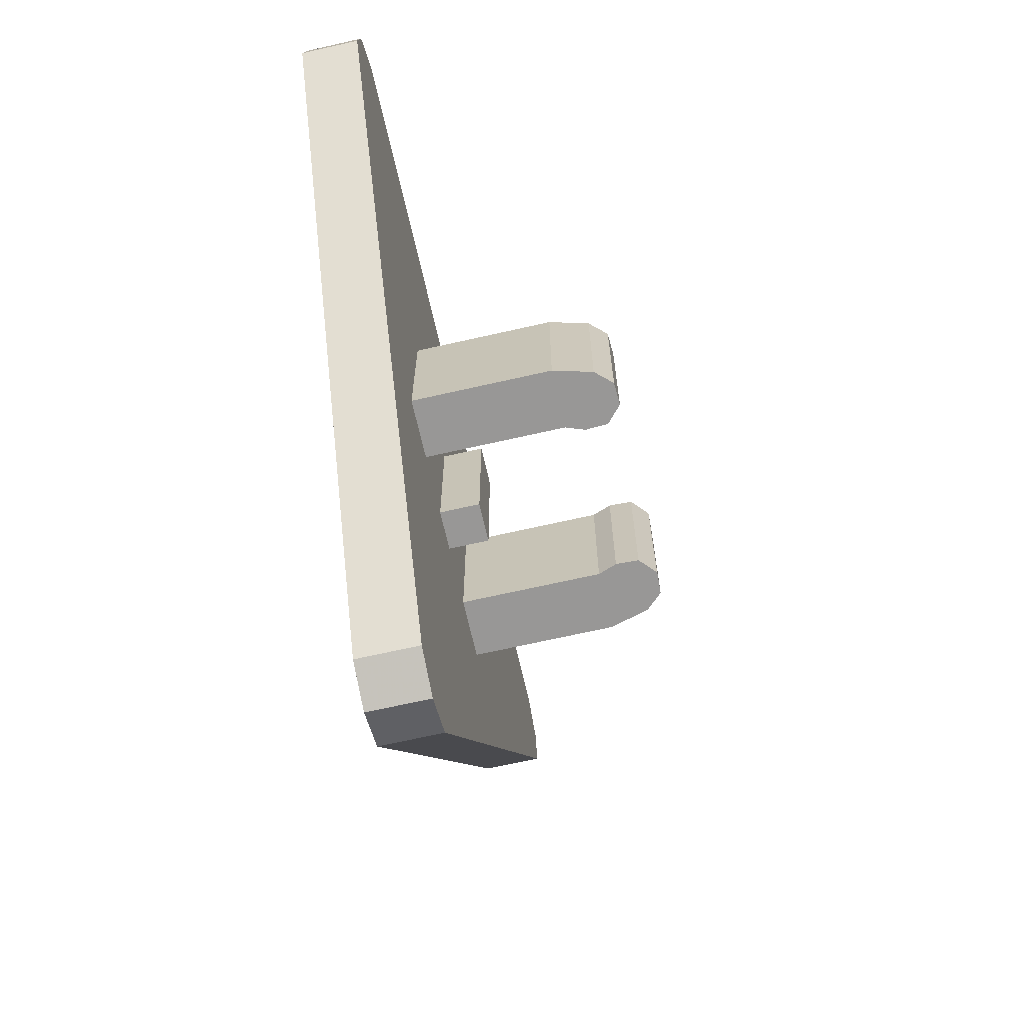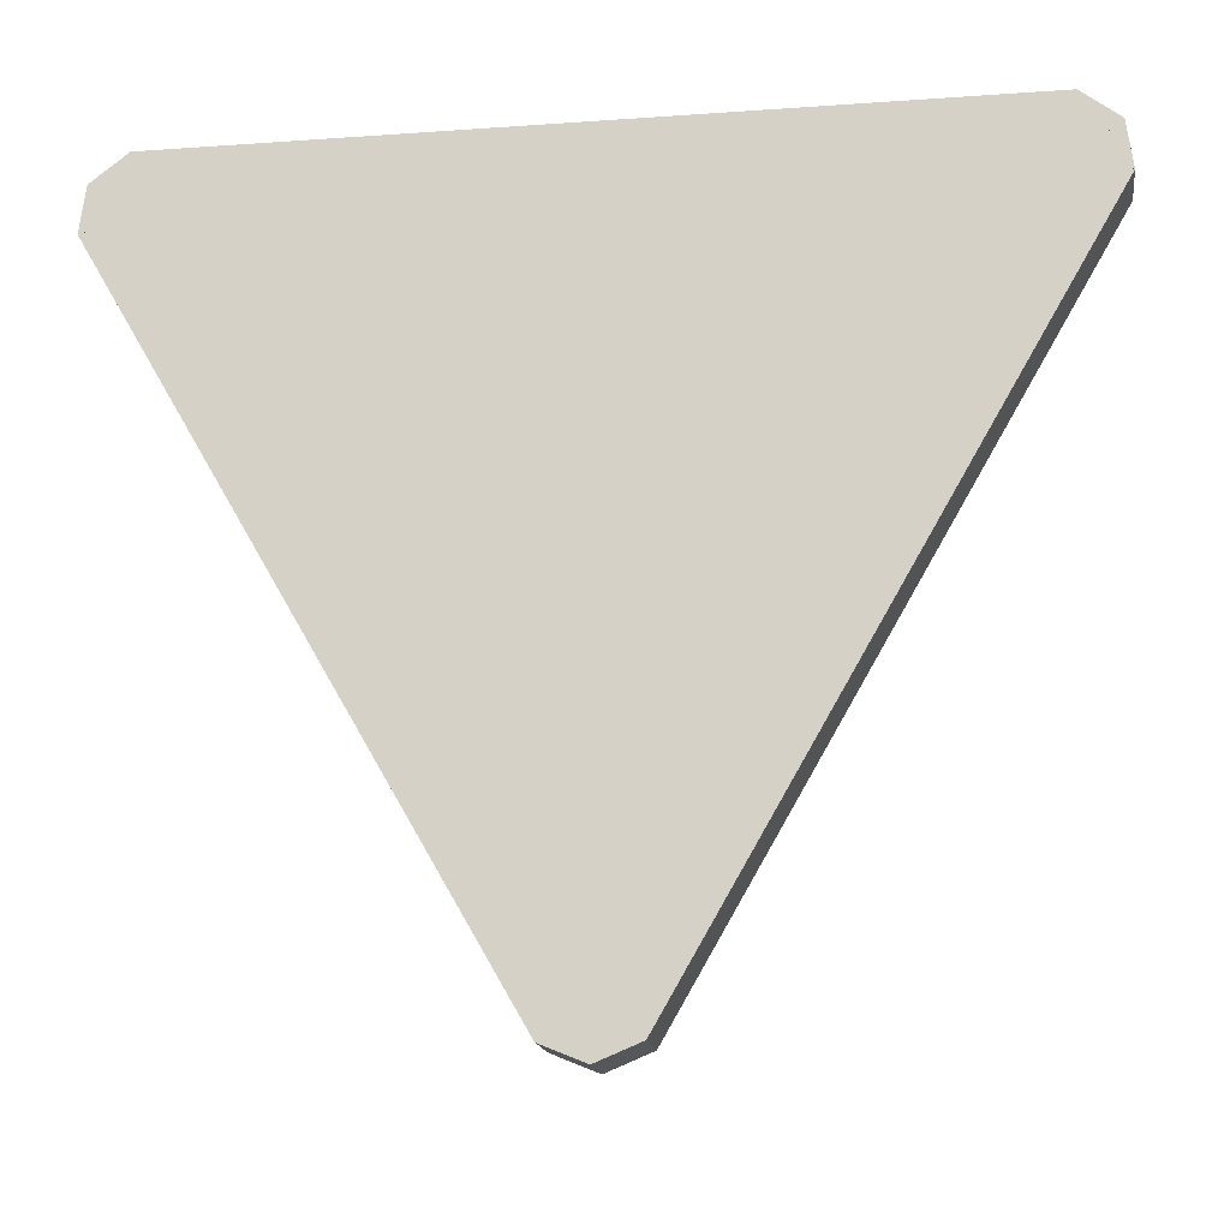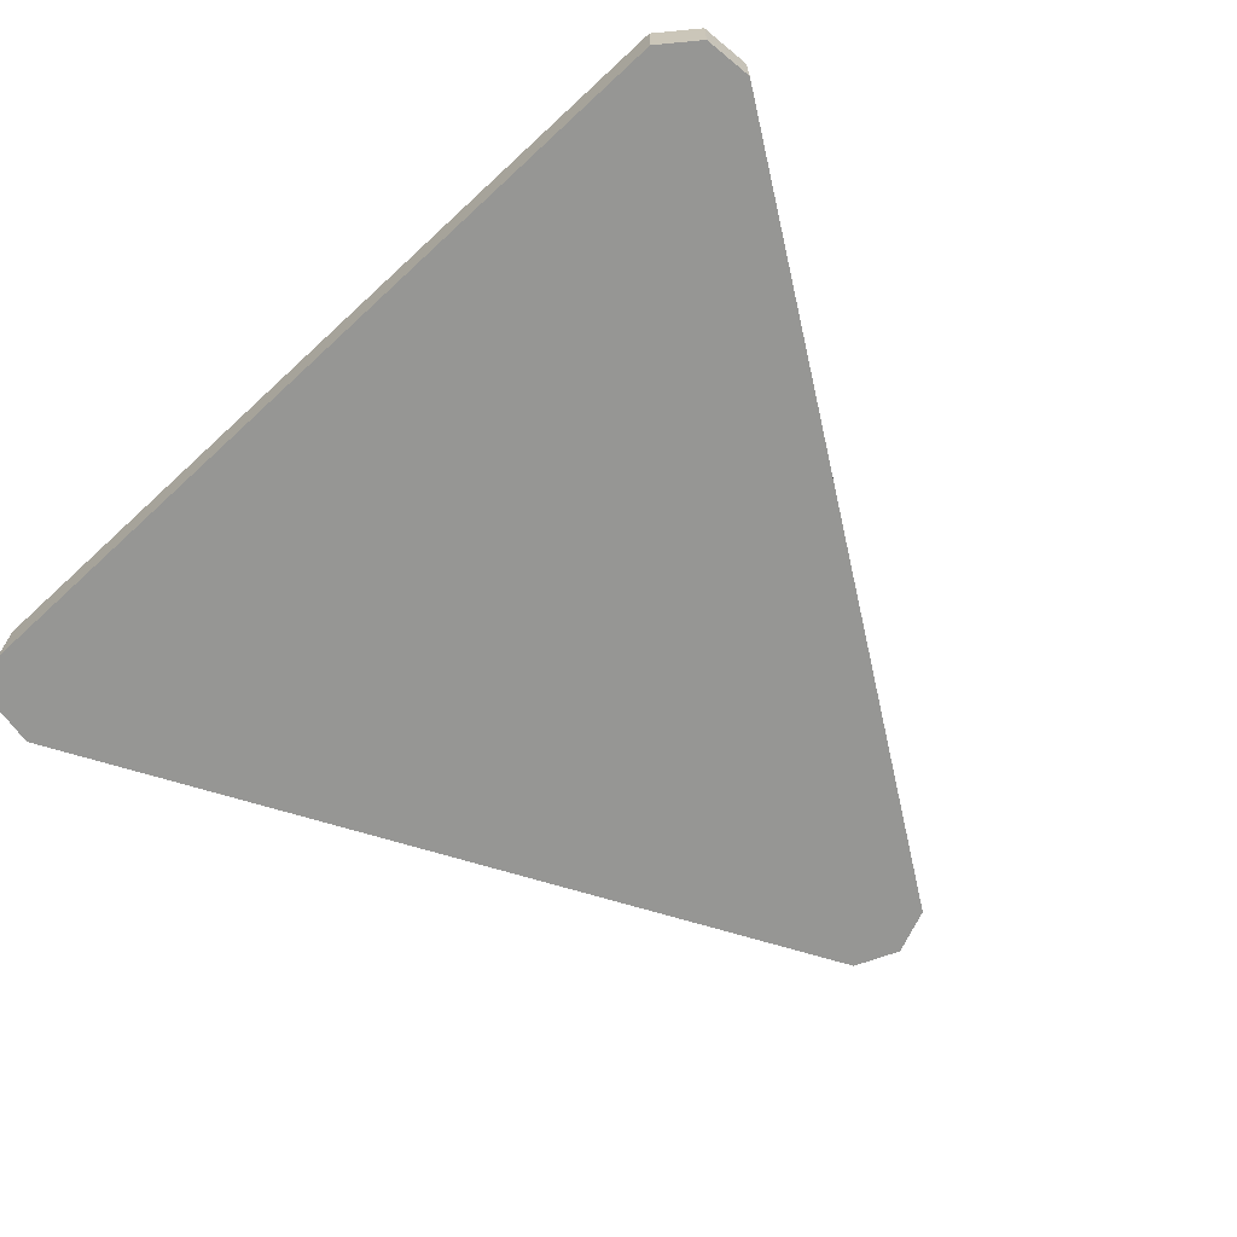
<metadata>
{"format":"obj","ext":"obj","renderer":"f3d","projection":"perspective","resolution":1024,"background":"white","views":[{"elev":-68.3,"azim":-77.2,"up":"+Y"},{"elev":-16.4,"azim":-171.7,"up":"+Y"},{"elev":-67.7,"azim":-137.1,"up":"+Z"}]}
</metadata>
<code>
v 0 -1.14 -0.3
v -0.1061 -1.096 -0.3
v -0.1061 -1.096 -0.45
v 0 -1.14 -0.45
v 0.1061 -1.096 -0.3
v 0 -1.14 -0.3
v 0 -1.14 -0.45
v 0.1061 -1.096 -0.45
v -0.1061 -1.096 -0.3
v 0 -1.14 -0.3
v 0.1061 -1.096 -0.3
v -1.08 0.7301 -0.3
v -1.095 0.6162 -0.3
v -1.095 0.6162 -0.45
v -1.08 0.7301 -0.45
v -0.9889 0.8 -0.3
v -1.08 0.7301 -0.3
v -1.08 0.7301 -0.45
v -0.9889 0.8 -0.45
v -1.095 0.6162 -0.3
v -1.08 0.7301 -0.3
v -0.9889 0.8 -0.3
v 1.08 0.7301 -0.3
v 0.9889 0.8 -0.3
v 0.9889 0.8 -0.45
v 1.08 0.7301 -0.45
v 1.095 0.6162 -0.3
v 1.08 0.7301 -0.3
v 1.08 0.7301 -0.45
v 1.095 0.6162 -0.45
v 0.9889 0.8 -0.3
v 1.08 0.7301 -0.3
v 1.095 0.6162 -0.3
v -1.095 0.6162 -0.3
v -1.095 0.6162 -0.45
v -0.106 -1.096 -0.45
v -0.106 -1.096 -0.3
v 0.106 -1.096 -0.3
v 0.106 -1.096 -0.45
v 1.095 0.6162 -0.45
v 1.095 0.6162 -0.3
v 0.9889 0.8 -0.3
v 0.9889 0.8 -0.45
v -0.9889 0.8 -0.45
v -0.9889 0.8 -0.3
v -0.1061 -1.096 -0.3
v 0.1061 -1.096 -0.3
v 1.095 0.6162 -0.3
v 0.9889 0.8 -0.3
v -1.095 0.6162 -0.3
v -0.1061 -1.096 -0.3
v 0.9889 0.8 -0.3
v -0.9889 0.8 -0.3
v -0.05 -0.2 -0.2
v 0.05 -0.2 -0.2
v 0.05 0.2 -0.2
v -0.05 0.2 -0.2
v -0.05 -0.2 -0.2
v -0.05 -0.2 -0.3
v 0.05 -0.2 -0.3
v 0.05 -0.2 -0.2
v -0.05 0.2 -0.2
v -0.05 0.2 -0.3
v -0.05 -0.2 -0.3
v -0.05 -0.2 -0.2
v 0.05 0.2 -0.2
v 0.05 0.2 -0.3
v -0.05 0.2 -0.3
v -0.05 0.2 -0.2
v 0.05 -0.2 -0.2
v 0.05 -0.2 -0.3
v 0.05 0.2 -0.3
v 0.05 0.2 -0.2
v -0.2 -0.2 -0.3
v -0.2 -0.2 0.05
v -0.35 -0.2 0.05
v -0.35 -0.2 -0.3
v 0.35 -0.2 0.05
v 0.2 -0.2 0.05
v 0.2 -0.2 -0.3
v 0.35 -0.2 -0.3
v -0.35 0.2 0.05
v -0.2 0.2 0.05
v -0.2 0.2 -0.3
v -0.35 0.2 -0.3
v 0.2 0.2 -0.3
v 0.2 0.2 0.05
v 0.35 0.2 0.05
v 0.35 0.2 -0.3
v -0.35 -0.2 0.05
v -0.2001 -0.2 0.05
v -0.183 -0.2 0.097
v -0.324 -0.2 0.1483
v 0.183 -0.2 0.097
v 0.2001 -0.2 0.05
v 0.35 -0.2 0.05
v 0.324 -0.2 0.1483
v -0.183 0.2 0.097
v -0.2001 0.2 0.05
v -0.35 0.2 0.05
v -0.324 0.2 0.1483
v 0.35 0.2 0.05
v 0.2001 0.2 0.05
v 0.183 0.2 0.097
v 0.324 0.2 0.1483
v -0.2 0.2 0.05
v -0.2 -0.2 0.05
v -0.2 -0.2 -0.3
v -0.2 0.2 -0.3
v 0.2 -0.2 -0.3
v 0.2 -0.2 0.05
v 0.2 0.2 0.05
v 0.2 0.2 -0.3
v -0.35 -0.2 -0.3
v -0.35 -0.2 0.05
v -0.35 0.2 0.05
v -0.35 0.2 -0.3
v 0.35 0.2 0.05
v 0.35 -0.2 0.05
v 0.35 -0.2 -0.3
v 0.35 0.2 -0.3
v -0.324 0.2 0.1483
v -0.35 0.2 0.05
v -0.35 -0.2 0.05
v -0.324 -0.2 0.1483
v 0.35 -0.2 0.05
v 0.35 0.2 0.05
v 0.324 0.2 0.1483
v 0.324 -0.2 0.1483
v -0.2001 -0.2 0.05
v -0.2001 0.2 0.05
v -0.183 0.2 0.097
v -0.183 -0.2 0.097
v 0.183 0.2 0.097
v 0.2001 0.2 0.05
v 0.2001 -0.2 0.05
v 0.183 -0.2 0.097
v -0.2852 -0.2 0.1906
v -0.324 -0.2 0.1483
v -0.324 0.2 0.1483
v -0.2852 0.2 0.1906
v -0.2278 -0.2 0.1931
v -0.2852 -0.2 0.1906
v -0.2852 0.2 0.1906
v -0.2278 0.2 0.1931
v -0.1855 -0.2 0.1544
v -0.2278 -0.2 0.1931
v -0.2278 0.2 0.1931
v -0.1855 0.2 0.1544
v -0.183 -0.2 0.097
v -0.1855 -0.2 0.1544
v -0.1855 0.2 0.1544
v -0.183 0.2 0.097
v 0.2852 -0.2 0.1906
v 0.324 -0.2 0.1483
v 0.324 0.2 0.1483
v 0.2852 0.2 0.1906
v 0.2278 -0.2 0.1931
v 0.2852 -0.2 0.1906
v 0.2852 0.2 0.1906
v 0.2278 0.2 0.1931
v 0.1855 -0.2 0.1544
v 0.2278 -0.2 0.1931
v 0.2278 0.2 0.1931
v 0.1855 0.2 0.1544
v 0.183 -0.2 0.097
v 0.1855 -0.2 0.1544
v 0.1855 0.2 0.1544
v 0.183 0.2 0.097
v -0.2535 -0.2 0.1226
v -0.324 -0.2 0.1483
v -0.2852 -0.2 0.1906
v -0.2535 -0.2 0.1226
v -0.2852 -0.2 0.1906
v -0.2278 -0.2 0.1931
v -0.2535 -0.2 0.1226
v -0.2278 -0.2 0.1931
v -0.1855 -0.2 0.1544
v -0.2535 -0.2 0.1226
v -0.1855 -0.2 0.1544
v -0.183 -0.2 0.097
v 0.2535 0.2 0.1226
v 0.324 0.2 0.1483
v 0.2852 0.2 0.1906
v 0.2535 0.2 0.1226
v 0.2852 0.2 0.1906
v 0.2278 0.2 0.1931
v 0.2535 0.2 0.1226
v 0.2278 0.2 0.1931
v 0.1855 0.2 0.1544
v 0.2535 0.2 0.1226
v 0.1855 0.2 0.1544
v 0.183 0.2 0.097
v 0.2535 -0.2 0.1226
v 0.324 -0.2 0.1483
v 0.2852 -0.2 0.1906
v 0.2535 -0.2 0.1226
v 0.2852 -0.2 0.1906
v 0.2278 -0.2 0.1931
v 0.2535 -0.2 0.1226
v 0.2278 -0.2 0.1931
v 0.1855 -0.2 0.1544
v 0.2535 -0.2 0.1226
v 0.1855 -0.2 0.1544
v 0.183 -0.2 0.097
v -0.2535 0.2 0.1226
v -0.324 0.2 0.1483
v -0.2852 0.2 0.1906
v -0.2535 0.2 0.1226
v -0.2852 0.2 0.1906
v -0.2278 0.2 0.1931
v -0.2535 0.2 0.1226
v -0.2278 0.2 0.1931
v -0.1855 0.2 0.1544
v -0.2535 0.2 0.1226
v -0.1855 0.2 0.1544
v -0.183 0.2 0.097
v -0.106 -1.097 -0.45
v 0 -1.14 -0.45
v 0 -1.103 -0.45
v -0.0795 -1.07 -0.45
v 0 -1.14 -0.45
v 0.106 -1.097 -0.45
v 0.0795 -1.07 -0.45
v 0 -1.103 -0.45
v -0.9888 0.8001 -0.45
v -1.08 0.7302 -0.45
v -1.047 0.7114 -0.45
v -0.9791 0.7639 -0.45
v -1.08 0.7302 -0.45
v -1.095 0.6163 -0.45
v -1.059 0.626 -0.45
v -1.047 0.7114 -0.45
v 0.9888 0.8001 -0.45
v 1.08 0.7302 -0.45
v 1.047 0.7114 -0.45
v 0.9791 0.7639 -0.45
v 1.08 0.7302 -0.45
v 1.095 0.6163 -0.45
v 1.059 0.626 -0.45
v 1.047 0.7114 -0.45
v 0 -0.9905 -0.45
v -0.07955 -1.07 -0.45
v 0 -1.103 -0.45
v 0 -0.9905 -0.45
v 0 -1.103 -0.45
v 0.07955 -1.07 -0.45
v -0.95 0.6551 -0.45
v -0.9791 0.7638 -0.45
v -1.047 0.7114 -0.45
v -0.95 0.6551 -0.45
v -1.047 0.7114 -0.45
v -1.059 0.626 -0.45
v 0.95 0.6551 -0.45
v 0.9791 0.7638 -0.45
v 1.047 0.7114 -0.45
v 0.95 0.6551 -0.45
v 1.047 0.7114 -0.45
v 1.059 0.626 -0.45
v -0.9888 0.8 -0.45
v 0.9888 0.8 -0.45
v 0.9791 0.7638 -0.45
v -0.9791 0.7638 -0.45
v -0.106 -1.097 -0.45
v -1.095 0.6163 -0.45
v -1.059 0.626 -0.45
v -0.07955 -1.07 -0.45
v 0.07955 -1.07 -0.45
v 1.059 0.626 -0.45
v 1.095 0.6163 -0.45
v 0.106 -1.097 -0.45
v -0.9791 0.7638 -0.45
v 0.9791 0.7638 -0.45
v 0.95 0.6551 -0.45
v -0.95 0.6551 -0.45
v -0.07955 -1.07 -0.45
v -1.059 0.626 -0.45
v -0.95 0.6551 -0.45
v 0 -0.9905 -0.45
v 0 -0.9905 -0.45
v 0.95 0.6551 -0.45
v 1.059 0.626 -0.45
v 0.07955 -1.07 -0.45
v 0 -0.71 -0.45
v 0 -0.9905 -0.45
v -0.95 0.6551 -0.45
v -0.665 0.4835 -0.45
v 0.665 0.4835 -0.45
v 0.95 0.6551 -0.45
v 0 -0.9905 -0.45
v 0 -0.71 -0.45
v -0.95 0.6551 -0.45
v 0.95 0.6551 -0.45
v 0.665 0.4835 -0.45
v -0.665 0.4835 -0.45
v 0 -0.325 -0.45
v 0 -0.71 -0.45
v -0.125 -0.25 -0.45
v -0.075 -0.2 -0.45
v 0.125 -0.25 -0.45
v 0 -0.71 -0.45
v 0 -0.325 -0.45
v 0.075 -0.2 -0.45
v -0.125 -0.25 -0.45
v 0 -0.71 -0.45
v -0.225 -0.15 -0.45
v -0.1875 -0.125 -0.45
v 0.225 -0.15 -0.45
v 0 -0.71 -0.45
v 0.125 -0.25 -0.45
v 0.1875 -0.125 -0.45
v -0.225 -0.15 -0.45
v 0 -0.71 -0.45
v -0.325 -0.025 -0.45
v 0.225 -0.15 -0.45
v 0.325 -0.025 -0.45
v 0 -0.71 -0.45
v -0.665 0.4835 -0.45
v -0.325 -0.025 -0.45
v 0 -0.71 -0.45
v 0.665 0.4835 -0.45
v 0 -0.71 -0.45
v 0.325 -0.025 -0.45
v -0.325 -0.025 -0.45
v -0.665 0.4835 -0.45
v -0.4 0.15 -0.45
v -0.35 0.05 -0.45
v 0.4 0.15 -0.45
v 0.665 0.4835 -0.45
v 0.325 -0.025 -0.45
v 0.35 0.05 -0.45
v -0.665 0.4835 -0.45
v -0.35 0.35 -0.45
v -0.4 0.15 -0.45
v 0.35 0.35 -0.45
v 0.665 0.4835 -0.45
v 0.4 0.15 -0.45
v -0.665 0.4835 -0.45
v -0.15 0.45 -0.45
v -0.35 0.35 -0.45
v 0.15 0.45 -0.45
v 0.665 0.4835 -0.45
v 0.35 0.35 -0.45
v -0.665 0.4835 -0.45
v 0.665 0.4835 -0.45
v 0.15 0.45 -0.45
v -0.15 0.45 -0.45
v -0.275 0 -0.45
v -0.225 -0.15 -0.45
v -0.325 -0.025 -0.45
v 0.275 0 -0.45
v 0.325 -0.025 -0.45
v 0.225 -0.15 -0.45
v -0.35 0.05 -0.45
v -0.4 0.15 -0.45
v -0.3 0.175 -0.45
v 0.4 0.15 -0.45
v 0.35 0.05 -0.45
v 0.3 0.175 -0.45
v 0 -0.325 -0.45
v -0.075 -0.2 -0.45
v 0 -0.025 -0.45
v 0.075 -0.2 -0.45
v -0.075 -0.2 -0.45
v -0.125 -0.25 -0.45
v -0.1875 -0.125 -0.45
v 0 -0.025 -0.45
v 0.1875 -0.125 -0.45
v 0.125 -0.25 -0.45
v 0.075 -0.2 -0.45
v 0 -0.025 -0.45
v -0.1875 -0.125 -0.45
v -0.225 -0.15 -0.45
v -0.275 0 -0.45
v -0.125 0.05 -0.45
v 0.275 0 -0.45
v 0.225 -0.15 -0.45
v 0.1875 -0.125 -0.45
v 0.125 0.05 -0.45
v -0.275 0 -0.45
v -0.325 -0.025 -0.45
v -0.35 0.05 -0.45
v -0.3 0.175 -0.45
v 0.3 0.175 -0.45
v 0.35 0.05 -0.45
v 0.325 -0.025 -0.45
v 0.275 0 -0.45
v -0.3 0.175 -0.45
v -0.4 0.15 -0.45
v -0.35 0.35 -0.45
v 0.35 0.35 -0.45
v 0.4 0.15 -0.45
v 0.3 0.175 -0.45
v 0 -0.025 -0.45
v -0.1875 -0.125 -0.45
v -0.075 0.025 -0.45
v -0.025 0.05 -0.45
v 0.075 0.025 -0.45
v 0.1875 -0.125 -0.45
v 0 -0.025 -0.45
v 0.025 0.05 -0.45
v -0.075 0.025 -0.45
v -0.1875 -0.125 -0.45
v -0.125 0.05 -0.45
v -0.1 0.075 -0.45
v 0.125 0.05 -0.45
v 0.1875 -0.125 -0.45
v 0.075 0.025 -0.45
v 0.1 0.075 -0.45
v -0.275 0 -0.45
v -0.175 0.1 -0.45
v -0.125 0.05 -0.45
v 0.125 0.05 -0.45
v 0.175 0.1 -0.45
v 0.275 0 -0.45
v -0.175 0.1 -0.45
v -0.15 0.125 -0.45
v -0.125 0.05 -0.45
v 0.125 0.05 -0.45
v 0.15 0.125 -0.45
v 0.175 0.1 -0.45
v -0.3 0.175 -0.45
v -0.225 0.175 -0.45
v -0.175 0.1 -0.45
v -0.275 0 -0.45
v 0.275 0 -0.45
v 0.175 0.1 -0.45
v 0.225 0.175 -0.45
v 0.3 0.175 -0.45
v -0.225 0.175 -0.45
v -0.2 0.2 -0.45
v -0.175 0.1 -0.45
v 0.175 0.1 -0.45
v 0.2 0.2 -0.45
v 0.225 0.175 -0.45
v -0.3 0.175 -0.45
v -0.2313 0.25 -0.45
v -0.225 0.175 -0.45
v 0.225 0.175 -0.45
v 0.2313 0.25 -0.45
v 0.3 0.175 -0.45
v -0.35 0.35 -0.45
v -0.25 0.3 -0.45
v -0.2313 0.25 -0.45
v -0.3 0.175 -0.45
v 0.3 0.175 -0.45
v 0.2313 0.25 -0.45
v 0.25 0.3 -0.45
v 0.35 0.35 -0.45
v -0.25 0.3 -0.45
v -0.2 0.3 -0.45
v -0.2313 0.25 -0.45
v 0.2313 0.25 -0.45
v 0.2 0.3 -0.45
v 0.25 0.3 -0.45
v -0.35 0.35 -0.45
v -0.2 0.4 -0.45
v -0.25 0.3 -0.45
v 0.25 0.3 -0.45
v 0.2 0.4 -0.45
v 0.35 0.35 -0.45
v -0.15 0.45 -0.45
v -0.2 0.4 -0.45
v -0.35 0.35 -0.45
v 0.35 0.35 -0.45
v 0.2 0.4 -0.45
v 0.15 0.45 -0.45
v 0.025 0.05 -0.45
v 0 -0.025 -0.45
v -0.025 0.05 -0.45
v -0.1 0.075 -0.45
v 0.1 0.075 -0.45
v 0.025 0.05 -0.45
v -0.025 0.05 -0.45
v -0.15 0.125 -0.45
v 0.15 0.125 -0.45
v 0.1 0.075 -0.45
v -0.1 0.075 -0.45
v -0.2 0.2 -0.45
v 0.2 0.2 -0.45
v 0.15 0.125 -0.45
v -0.15 0.125 -0.45
v -0.2 0.4 -0.45
v 0.2 0.4 -0.45
v 0.2 0.2 -0.45
v -0.2 0.2 -0.45
v -0.15 0.45 -0.45
v 0.15 0.45 -0.45
v 0.2 0.4 -0.45
v -0.2 0.4 -0.45
v -0.1 0.075 -0.45
v -0.025 0.05 -0.45
v -0.075 0.025 -0.45
v 0.025 0.05 -0.45
v 0.1 0.075 -0.45
v 0.075 0.025 -0.45
v -0.15 0.125 -0.45
v -0.1 0.075 -0.45
v -0.125 0.05 -0.45
v 0.1 0.075 -0.45
v 0.15 0.125 -0.45
v 0.125 0.05 -0.45
v -0.2 0.2 -0.45
v -0.15 0.125 -0.45
v -0.175 0.1 -0.45
v 0.15 0.125 -0.45
v 0.2 0.2 -0.45
v 0.175 0.1 -0.45
v -0.2 0.2 -0.45
v -0.225 0.175 -0.45
v -0.2313 0.25 -0.45
v -0.2 0.3 -0.45
v 0.2 0.3 -0.45
v 0.2313 0.25 -0.45
v 0.225 0.175 -0.45
v 0.2 0.2 -0.45
v -0.2 0.4 -0.45
v -0.2 0.3 -0.45
v -0.25 0.3 -0.45
v 0.2 0.3 -0.45
v 0.2 0.4 -0.45
v 0.25 0.3 -0.45
g mesh1581066
f 1 2 3
f 3 4 1
f 5 6 7
f 7 8 5
g mesh1581070
f 9 10 11
g mesh1581074
f 12 14 13
f 14 12 15
f 16 18 17
f 18 16 19
g mesh1581078
f 20 22 21
g mesh1581082
f 23 25 24
f 25 23 26
f 27 29 28
f 29 27 30
g mesh1581086
f 31 33 32
g mesh1581088
f 34 35 36
f 36 37 34
g mesh1581090
f 38 39 40
f 40 41 38
g mesh1581092
f 42 43 44
f 44 45 42
f 46 47 48
f 48 49 46
f 50 51 52
f 52 53 50
g mesh1581096
f 54 55 56
f 56 57 54
f 58 59 60
f 60 61 58
f 62 63 64
f 64 65 62
f 66 67 68
f 68 69 66
f 70 71 72
f 72 73 70
f 74 75 76
f 76 77 74
f 78 79 80
f 80 81 78
f 82 83 84
f 84 85 82
f 86 87 88
f 88 89 86
f 90 91 92
f 92 93 90
f 94 95 96
f 96 97 94
f 98 99 100
f 100 101 98
f 102 103 104
f 104 105 102
f 106 107 108
f 108 109 106
f 110 111 112
f 112 113 110
f 114 115 116
f 116 117 114
f 118 119 120
f 120 121 118
f 122 123 124
f 124 125 122
f 126 127 128
f 128 129 126
f 130 131 132
f 132 133 130
f 134 135 136
f 136 137 134
g mesh1581098
f 138 140 139
f 140 138 141
f 142 144 143
f 144 142 145
f 146 148 147
f 148 146 149
f 150 152 151
f 152 150 153
g mesh1581100
f 154 155 156
f 156 157 154
f 158 159 160
f 160 161 158
f 162 163 164
f 164 165 162
f 166 167 168
f 168 169 166
g mesh1581102
f 170 172 171
f 173 175 174
f 176 178 177
f 179 181 180
g mesh1581104
f 182 184 183
f 185 187 186
f 188 190 189
f 191 193 192
g mesh1581107
f 194 195 196
f 197 198 199
f 200 201 202
f 203 204 205
g mesh1581109
f 206 207 208
f 209 210 211
f 212 213 214
f 215 216 217
g mesh1581117
f 218 220 219
f 220 218 221
f 222 224 223
f 224 222 225
g mesh1581119
f 226 228 227
f 228 226 229
f 230 232 231
f 232 230 233
g mesh1581121
f 234 235 236
f 236 237 234
f 238 239 240
f 240 241 238
g mesh1581123
f 242 244 243
f 245 247 246
g mesh1581125
f 248 250 249
f 251 253 252
g mesh1581127
f 254 255 256
f 257 258 259
f 260 261 262
f 262 263 260
f 264 265 266
f 266 267 264
f 268 269 270
f 270 271 268
f 272 273 274
f 274 275 272
f 276 277 278
f 278 279 276
f 280 281 282
f 282 283 280
f 284 285 286
f 286 287 284
f 288 289 290
f 290 291 288
f 292 293 294
f 294 295 292
f 296 297 298
f 298 299 296
f 300 301 302
f 302 303 300
f 304 305 306
f 306 307 304
f 308 309 310
f 310 311 308
f 312 313 314
f 315 316 317
f 318 319 320
f 321 322 323
f 324 325 326
f 326 327 324
f 328 329 330
f 330 331 328
f 332 333 334
f 335 336 337
f 338 339 340
f 341 342 343
f 344 345 346
f 346 347 344
f 348 349 350
f 351 352 353
f 354 355 356
f 357 358 359
f 360 361 362
f 362 363 360
f 364 365 366
f 366 367 364
f 368 369 370
f 370 371 368
f 372 373 374
f 374 375 372
f 376 377 378
f 378 379 376
f 380 381 382
f 382 383 380
f 384 385 386
f 386 387 384
f 388 389 390
f 391 392 393
f 394 395 396
f 396 397 394
f 398 399 400
f 400 401 398
f 402 403 404
f 404 405 402
f 406 407 408
f 408 409 406
f 410 411 412
f 413 414 415
f 416 417 418
f 419 420 421
f 422 423 424
f 424 425 422
f 426 427 428
f 428 429 426
f 430 431 432
f 433 434 435
f 436 437 438
f 439 440 441
f 442 443 444
f 444 445 442
f 446 447 448
f 448 449 446
f 450 451 452
f 453 454 455
f 456 457 458
f 459 460 461
f 462 463 464
f 465 466 467
f 468 469 470
f 471 472 473
f 473 474 471
f 475 476 477
f 477 478 475
f 479 480 481
f 481 482 479
f 483 484 485
f 485 486 483
f 487 488 489
f 489 490 487
f 491 492 493
f 494 495 496
f 497 498 499
f 500 501 502
f 503 504 505
f 506 507 508
f 509 510 511
f 511 512 509
f 513 514 515
f 515 516 513
f 517 518 519
f 520 521 522

</code>
